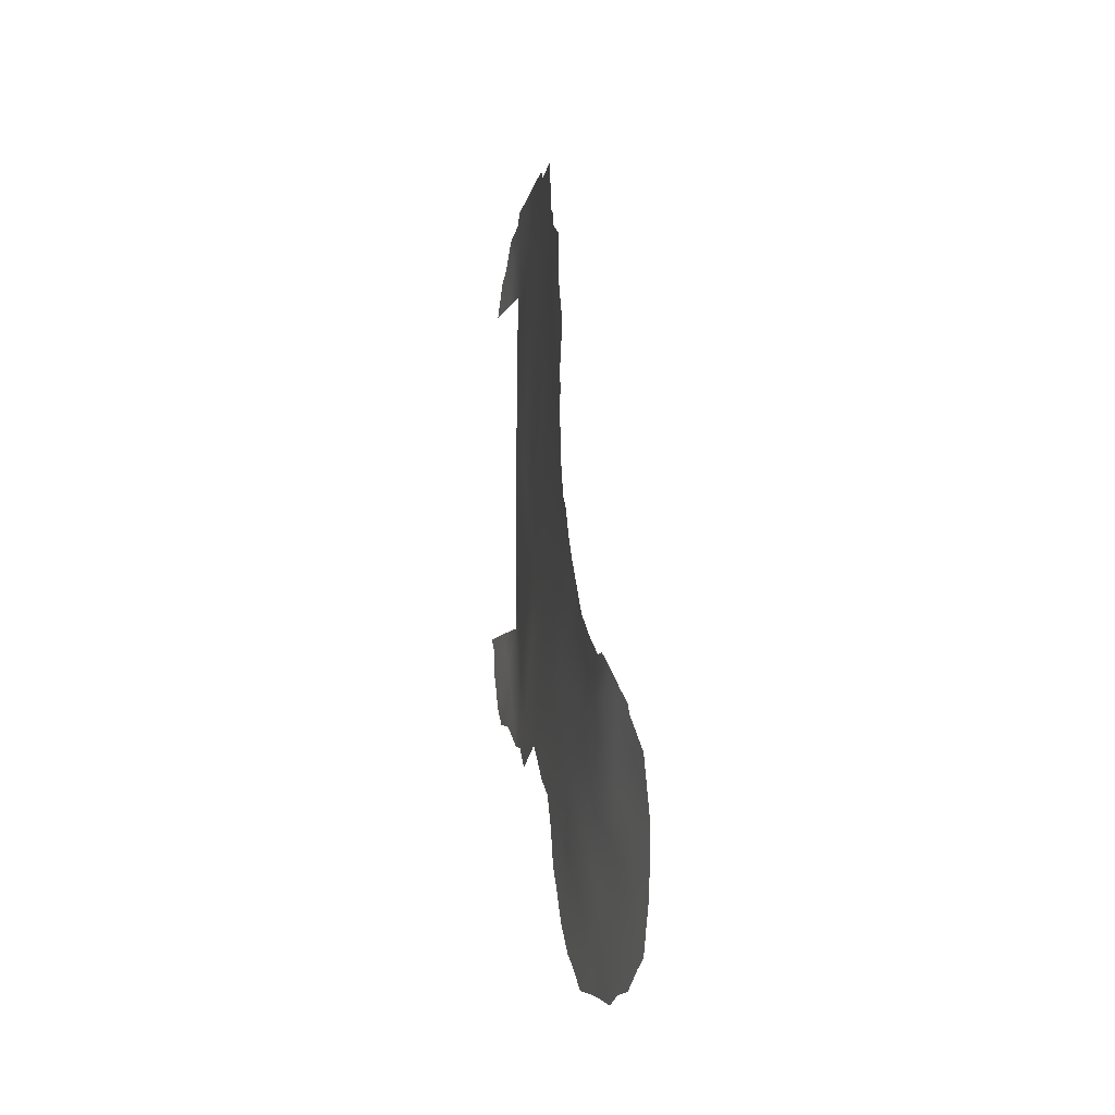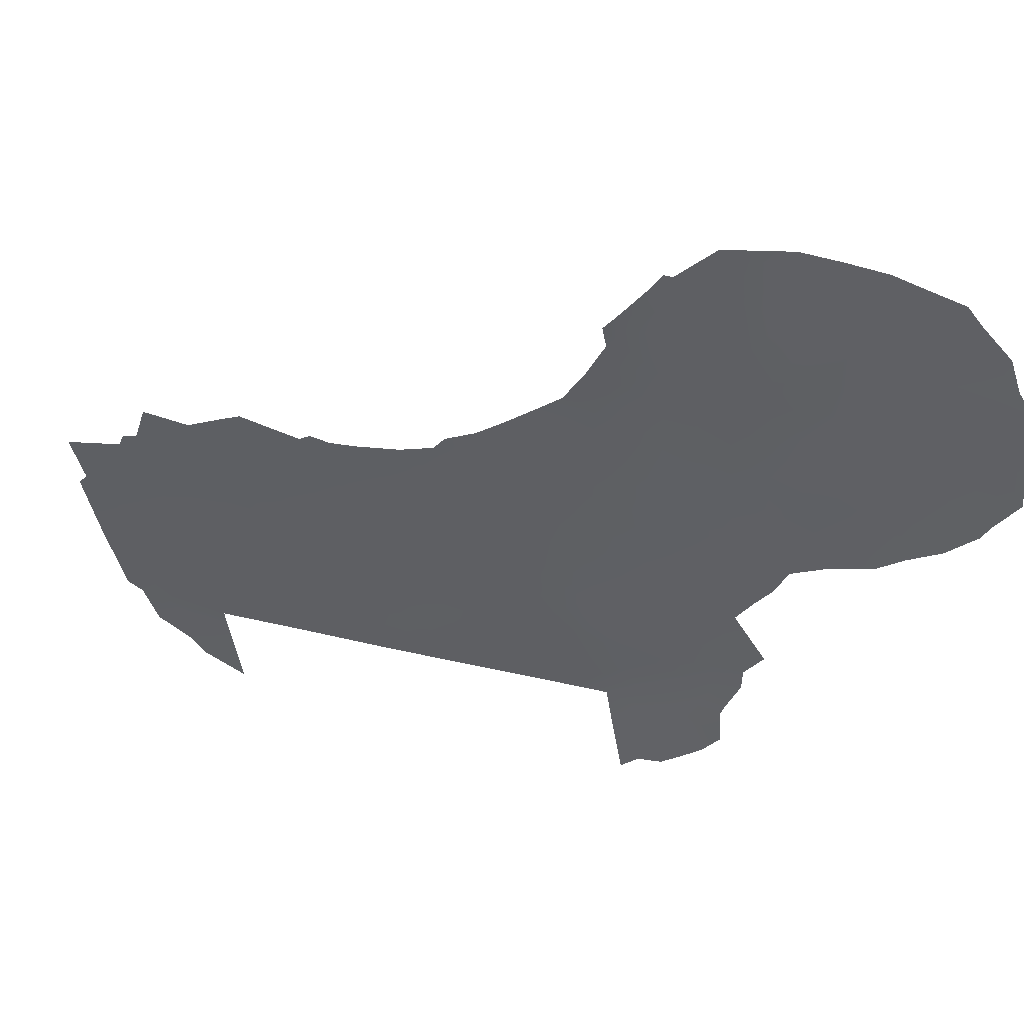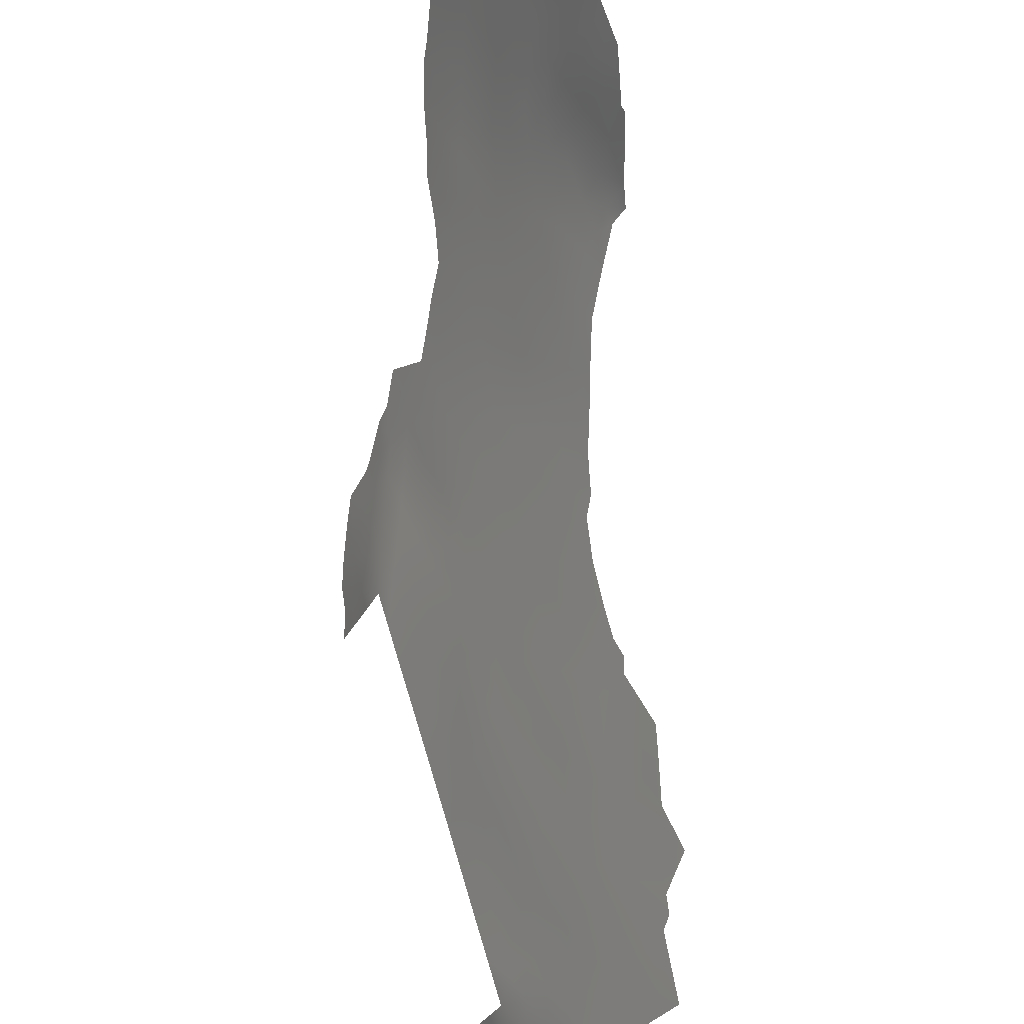
<metadata>
{"format":"obj","ext":"obj","renderer":"f3d","projection":"perspective","resolution":1024,"background":"white","views":[{"elev":-9.7,"azim":140.6,"up":"+Z"},{"elev":23.6,"azim":113.9,"up":"+Y"},{"elev":67.8,"azim":-16.7,"up":"+Y"}]}
</metadata>
<code>
v -96.62 78.59 38.21
v -96.29 79.19 40.25
v -97.52 77.06 40.5
v -97.52 77.06 40.03
v -94.64 81.8 33.74
v -91.77 87.68 28.92
v -91.23 89.06 27.31
v -93.8 83.4 32.87
v -94.39 82.52 47.35
v -95.71 80.25 47.26
v -94.98 81.51 45.35
v -91.6 87.45 36.82
v -97.52 77.06 38
v -96.77 78.09 36.13
v -91.02 89.39 29.45
v -94.86 81.59 37.33
v -95.81 79.76 36.52
v -95.1 81.01 35.12
v -93.53 83.97 38.5
v -92.61 85.93 28.25
v -96.08 79.09 34.48
v -94.44 82.41 50.94
v -96.55 78.78 48.43
v -95.07 81.36 49.24
v -95.97 79.81 44.95
v -97.87 76.24 50
v -92.25 86.53 30.34
v -97.92 76.02 38
v -97.54 77.09 50
v -97.53 77.08 47.53
v -93.68 83.73 43
v -93.33 84.32 46.56
v -89.99 91.48 31.86
v -96.55 78.73 41.18
v -91.1 88.61 33.33
v -92.05 86.76 33.66
v -93.96 83.28 45.11
v -96.99 77.96 42.89
v -96.15 79.49 43
v -91.77 87.43 31.91
v -98.17 75.24 36.99
v -92.07 87.17 27.01
v -97.51 76.44 35.85
v -90.36 89.89 34.81
v -95.26 81.01 43.43
v -90.85 89.43 31.49
v -97.51 77.05 42.69
v -97.52 77.06 44.94
v -90.21 91.16 30.04
v -93.6 83.87 40.87
v -92.82 85.32 32.03
v -93.11 84.85 29.83
v -95.51 80.59 51.07
v -94.1 82.92 36.71
v -93.88 83.26 34.84
v -95.54 80.43 38.43
v -91.38 88.01 35.06
v -96.69 78.53 46.26
v -92.27 86.29 35.57
v -92.65 85.52 39.84
v -93 84.93 34.18
v -94.58 82.17 41.78
v -92.49 85.8 37.63
v -95.16 81.15 40.09
v -93.07 84.75 44.23
v -93.19 84.54 36.24
v -95.61 80.4 41.46
v -94.66 81.84 35.52
v -90.5 90.8 27.06
v -96.62 78.66 51.06
v -97.65 76.68 51.06
v -94.57 82.15 38.37
v -90.4 90.96 28.04
v -94.17 82.63 32.32
v -95.53 80.03 32.9
v -94.85 81.39 33.5
v -96.22 78.72 33.72
v -95.93 79.32 33.58
v -92.75 85.64 26.96
v -94.77 81.84 52.79
v -92.94 84.96 48.07
v -92.79 85.19 49.32
v -96.72 77.73 34.34
v -97.03 77.79 52.89
v -96.03 79.7 52.95
v -98.68 74.18 38
v -98.44 74.65 37.38
v -98.34 74.76 36.68
v -97.72 76.44 52.33
v -97.2 77.5 52.52
v -98.23 75.28 51.11
v -98.01 75.78 51.43
v -98.52 74.64 50
v -94.6 82.13 52.45
v -93.83 83.44 52.43
v -93.67 83.72 50.68
v -93.47 84.06 50.45
v -93.4 84.18 49.97
v -93.47 84.07 29.56
v -93.24 84.54 28.78
v -92.25 86.81 25.93
v -92.59 86 26.69
v -92.55 85.63 46.29
v -97.43 76.37 34.66
v -97.75 75.76 35.27
v -90.32 89.9 35.3
v -90.77 88.98 35.99
v -91.84 87.79 25.86
v -91.63 88.29 25.8
v -93.61 83.78 30.79
v -89.59 92.02 33.46
v -89.36 92.86 32.34
v -98.1 75.18 36.06
v -89.42 93.03 30.59
v -89.93 90.79 34.9
v -90 90.44 35.28
v -96.88 77.43 34.51
v -90.17 91.66 26.67
v -90.52 90.87 26.06
v -90.87 90.02 25.92
v -93.81 83.37 31.8
v -92.83 85.16 44.72
v -92.72 85.34 44.34
v -91.23 88.1 36.75
v -89.57 92.04 33.68
v -92.32 86.06 40.36
v -92.12 86.44 39.42
v -91.58 87.44 37.79
v -89.66 92.71 28.59
v -91.84 86.93 38.6
v -91.14 89.4 25.63
v -92.8 85.21 43.82
v -92.71 85.39 41.8
v -89.97 92.13 26.96
v -92.55 85.67 40.77
v -96.92 78.09 40.2
v -94.23 82.58 33.31
v -94.48 82.07 32.88
v -95.11 80.93 34.06
v -95.47 80.2 33.67
v -95.19 80.71 33.2
v -95.05 81.38 47.3
v -95.31 80.95 46.26
v -94.73 81.93 46.3
v -97.14 77.56 37.01
v -96.69 78.35 37.17
v -97.1 77.76 38.09
v -95.34 80.66 36.8
v -95.47 80.36 35.76
v -94.98 81.3 36.15
v -93.04 84.96 27.86
v -95.08 81.31 51.98
v -95.39 80.78 52.87
v -95.75 80.18 51.98
v -94.27 82.71 48.46
v -93.84 83.44 47.99
v -93.9 83.34 49.22
v -97.09 77.82 45.7
v -96.99 78 44.69
v -96.71 78.49 45.37
v -96.49 78.89 44.67
v -96.31 79.2 45.66
v -96.3 78.91 36.3
v -96.2 79.19 37.34
v -96.4 78.63 35.3
v -95.93 79.45 35.46
v -96.8 77.77 35.13
v -96.43 78.39 34.54
v -96.32 79.18 51.98
v -96.54 78.74 52.92
v -96.87 78.14 52.02
v -92.02 87.08 29.63
v -92.42 86.26 29.36
v -92.18 86.83 28.65
v -96.24 79.32 47.71
v -95.92 79.88 48.41
v -97.89 76 37.35
v -98.3 75.1 38
v -94.78 81.84 48.32
v -95.36 80.85 48.29
v -97.03 77.88 39.12
v -96.48 78.84 39.21
v -97.99 75.9 50.71
v -97.15 77.68 51.02
v -97.31 77.32 51.84
v -98.2 75.44 50
v -97.53 77.09 48.77
v -97.08 77.85 47.93
v -97.14 77.77 49.52
v -94.13 82.94 51.67
v -94.21 82.79 52.44
v -94.56 82.2 51.75
v -93.38 84.22 47.54
v -93.05 84.77 47.1
v -94.87 81.64 39.24
v -95.36 80.77 39.29
v -95.05 81.3 38.39
v -95.84 80.05 46.03
v -95.47 80.67 45.21
v -94.95 81.54 51.02
v -92.69 85.68 30.12
v -92.51 85.98 31.13
v -92.97 85.08 30.89
v -94 83.16 50.84
v -93.75 83.58 51.56
v -97.52 77.06 39.02
v -97.05 77.87 41.22
v -92.04 86.91 31.16
v -91.91 87.26 30.42
v -91.61 87.88 30.91
v -93.81 83.5 46.91
v -94.18 82.88 46.15
v -93.64 83.79 45.87
v -93.66 83.71 36.53
v -93.53 83.91 35.52
v -96.75 78.38 42.09
v -96.32 79.16 42.18
v -96.54 78.78 42.99
v -96.06 79.6 41.27
v -95.89 79.92 42.29
v -95.68 80.08 37.51
v -96.08 79.51 38.33
v -92.16 86.52 34.6
v -91.69 87.43 34.37
v -91.79 87.21 35.3
v -95.91 79.82 39.29
v -92.35 86.52 27.62
v -92.4 86.41 26.88
v -91.51 88.35 28.12
v -91.92 87.43 27.93
v -91.65 88.1 27.18
v -91.4 88.53 29.16
v -91.11 89.26 28.37
v -90.82 90.01 27.64
v -93.09 84.68 49.65
v -92.91 85.02 46.35
v -92.69 85.39 46.97
v -93.66 83.76 44.07
v -93.19 84.55 43.46
v -93.39 84.22 44.9
v -95.27 80.87 37.68
v -90.97 88.71 35.26
v -91.81 87.81 26.38
v -95.75 80.18 43.23
v -95.43 80.71 42.45
v -91.57 87.69 33.49
v -91.93 87.06 32.78
v -91.45 88.01 32.63
v -89.79 91.75 32.76
v -89.64 92.28 32.1
v -89.48 92.44 32.9
v -97.51 76.71 36.73
v -97.81 75.89 36.34
v -97.16 77.23 35.97
v -97.11 77.81 46.83
v -96.67 78.56 47.3
v -92.42 86.07 32.91
v -92.53 85.83 33.89
v -92.91 85.11 33.16
v -91.2 88.74 30.98
v -91.31 88.64 30.15
v -90.92 89.44 30.46
v -97.52 77.06 43.82
v -97.22 77.57 43.81
v -97.52 77.06 41.6
v -97.17 77.66 42.04
v -89.74 92.19 31.21
v -89.39 92.94 31.49
v -90.4 90.52 31.64
v -90.52 90.32 30.75
v -90.12 91.29 30.97
v -89.82 92.09 30.29
v -90.29 91.09 29.05
v -90.62 90.27 29.77
v -97.52 77.07 46.24
v -95.59 80.43 49.28
v -96.24 79.33 46.72
v -89.7 91.6 34.08
v -95.62 80.41 44.2
v -95.13 81.25 44.4
v -96.2 79.4 43.85
v -96.77 78.39 43.79
v -94.48 82.37 45.31
v -91.33 88.39 31.75
v -91.66 87.84 29.87
v -91.01 88.95 32.43
v -90.59 89.85 32.36
v -90.73 89.42 33.14
v -94.9 81.62 40.86
v -95.13 81.22 41.67
v -95.32 80.88 40.86
v -94.71 81.97 43.66
v -94.94 81.57 42.63
v -94.5 82.33 42.79
v -93.07 84.79 39.24
v -93.09 84.75 40.4
v -93.55 83.96 39.74
v -94 83.16 40.22
v -93.92 83.3 39.24
v -93.22 84.51 42.5
v -93.66 83.77 41.95
v -93.09 84.74 41.4
v -94.15 82.93 43.4
v -94.11 82.98 42.4
v -94.75 81.87 40.02
v -94.45 82.39 40.64
v -93.13 84.65 45.63
v -92.69 85.4 45.5
v -94.28 82.72 44.37
v -94.72 81.96 44.61
v -92.38 86.04 36.59
v -92.85 85.16 36.95
v -92.74 85.4 35.9
v -92.98 84.93 38.06
v -93.34 84.29 37.31
v -93.34 84.3 32.48
v -93.3 84.37 31.47
v -92.26 86.44 32.01
v -93.31 84.4 30.53
v -96.07 79.62 51.07
v -96.37 79.09 50.22
v -95.82 80.03 50.2
v -94.26 82.74 50.11
v -90.18 90.82 32.53
v -94.53 82.27 49.27
v -96.68 78.55 49.44
v -96.92 78.15 50.24
v -94.55 82.1 36.5
v -94.14 82.82 35.87
v -94.29 82.5 35.12
v -94.69 81.74 34.6
v -94.27 82.51 34.23
v -93.83 83.34 33.86
v -90.71 89.29 34.17
v -94.38 82.5 39.43
v -94.07 83.02 38.42
v -91.37 87.94 35.98
v -91.9 86.94 36.25
v -92.86 85.38 29.02
v -92.63 85.62 34.88
v -93.44 84.08 34.51
v -93.38 84.2 33.5
v -90.03 91.82 28.36
v -89.92 91.96 29.32
v -89.53 92.89 29.59
v -93.82 83.43 37.52
v -92.6 85.61 38.72
v -92.13 86.42 38.2
v -92.28 86.17 39.22
v -91.38 88.79 26.45
v -90.91 89.87 26.52
v -92.01 86.68 37.24
v -95.7 80.22 40.32
v -93.09 84.75 35.2
v -94.08 83.05 41.33
v -95.3 80.96 50.17
v -94.77 81.87 50.14
v -95.59 80.03 34.58
v -92.78 85.25 42.98
v -90.15 91.62 27.46
v -94.31 82.57 37.5
v -89.82 92.4 27.75
v -97.26 76.8 35.2
v -96.15 79.47 49.37
v -96.98 78.03 48.8
v -90.7 90.2 28.71
v -91.25 88.3 34.25
v -90.38 90.12 33.25
v -90.23 90.28 34.1
v -93.77 83.55 50.08
v -90.65 89.32 35.16
v -89.94 91.08 33.74
v -93.39 84.19 48.75
f 139 140 141
f 142 143 144
f 145 146 147
f 148 149 150
f 21 77 78
f 152 153 154
f 155 156 157
f 158 159 160
f 161 162 160
f 146 163 164
f 165 166 163
f 165 167 168
f 169 170 171
f 172 173 174
f 23 175 176
f 88 41 87
f 142 179 180
f 136 181 182
f 71 185 89
f 26 71 183
f 184 171 185
f 89 185 90
f 71 89 92
f 26 183 186
f 187 188 365
f 190 191 192
f 193 194 81
f 195 196 197
f 198 199 143
f 200 192 152
f 201 202 203
f 204 205 190
f 206 147 181
f 208 209 210
f 211 212 213
f 214 329 215
f 157 373 98
f 216 217 218
f 219 220 217
f 52 99 100
f 164 221 222
f 223 224 225
f 182 222 226
f 42 228 101
f 101 228 102
f 229 230 231
f 232 229 233
f 156 211 193
f 236 237 194
f 227 230 174
f 166 358 149
f 148 241 221
f 231 243 350
f 52 319 99
f 244 220 245
f 246 247 248
f 249 250 251
f 252 177 253
f 252 254 145
f 21 168 77
f 188 255 256
f 257 258 259
f 41 88 113
f 260 261 262
f 48 263 264
f 265 3 207
f 207 216 266
f 267 268 250
f 269 270 271
f 271 272 267
f 366 273 274
f 275 158 255
f 276 176 180
f 256 277 175
f 44 115 116
f 43 105 363
f 199 279 280
f 281 244 279
f 264 282 159
f 218 281 282
f 69 119 118
f 69 351 119
f 213 240 307
f 144 283 212
f 8 74 121
f 260 284 210
f 232 261 285
f 172 285 209
f 274 270 262
f 248 284 286
f 287 288 286
f 289 290 291
f 292 293 294
f 295 296 297
f 298 299 297
f 300 301 302
f 303 294 304
f 305 306 289
f 65 123 122
f 307 308 236
f 303 238 309
f 310 309 283
f 280 292 310
f 311 312 313
f 314 315 312
f 44 116 106
f 372 111 278
f 51 316 317
f 318 247 257
f 203 317 319
f 99 319 110
f 339 173 201
f 202 208 318
f 320 321 322
f 323 370 204
f 60 349 126
f 287 269 324
f 155 325 179
f 330 331 332
f 278 111 125
f 333 332 137
f 277 162 198
f 12 124 128
f 299 335 336
f 12 337 124
f 225 337 338
f 254 363 167
f 340 258 223
f 341 333 342
f 316 259 342
f 273 343 344
f 344 345 272
f 315 346 214
f 347 348 349
f 126 349 127
f 347 295 314
f 234 7 351
f 119 351 120
f 63 352 348
f 311 338 352
f 196 353 226
f 215 341 354
f 304 355 301
f 313 354 340
f 320 154 169
f 245 290 293
f 356 357 200
f 356 322 276
f 357 325 323
f 18 358 139
f 305 195 335
f 68 18 331
f 65 132 123
f 67 353 291
f 239 300 359
f 73 69 360
f 298 355 306
f 302 135 133
f 60 126 135
f 336 361 346
f 16 328 361
f 197 241 16
f 360 362 343
f 3 4 136
f 76 138 5
f 8 137 74
f 138 74 137
f 5 139 76
f 141 76 139
f 9 142 144
f 142 10 143
f 144 143 11
f 13 145 147
f 145 14 146
f 147 146 1
f 16 148 150
f 148 17 149
f 20 151 79
f 53 152 154
f 152 80 153
f 154 153 85
f 155 9 156
f 58 158 160
f 158 48 159
f 160 159 161
f 161 25 162
f 160 162 58
f 1 146 164
f 146 14 163
f 164 163 17
f 14 165 163
f 165 21 166
f 163 166 17
f 21 165 168
f 165 14 167
f 168 167 83
f 70 169 171
f 169 85 170
f 171 170 84
f 6 172 174
f 172 27 173
f 174 173 20
f 364 23 176
f 176 175 10
f 41 177 178
f 177 28 178
f 87 178 86
f 41 178 87
f 10 142 180
f 142 9 179
f 180 179 24
f 2 136 182
f 136 4 181
f 182 181 1
f 29 71 26
f 71 92 183
f 91 183 92
f 71 184 185
f 184 70 171
f 90 171 84
f 185 171 90
f 183 91 186
f 93 186 91
f 29 187 189
f 187 30 188
f 22 190 192
f 190 95 191
f 192 191 94
f 193 32 194
f 373 193 81
f 72 195 197
f 195 64 196
f 197 196 56
f 10 198 143
f 198 25 199
f 143 199 11
f 53 200 152
f 200 22 192
f 152 192 94
f 80 152 94
f 52 201 203
f 201 27 202
f 203 202 51
f 22 204 190
f 204 96 205
f 190 205 95
f 4 206 181
f 206 13 147
f 181 147 1
f 3 136 207
f 40 208 210
f 208 27 209
f 32 211 213
f 211 9 212
f 213 212 37
f 66 214 215
f 214 54 329
f 215 329 55
f 98 370 157
f 97 370 98
f 38 216 218
f 216 34 217
f 218 217 39
f 34 219 217
f 219 67 220
f 217 220 39
f 1 164 222
f 164 17 221
f 222 221 56
f 59 223 225
f 223 36 224
f 225 224 57
f 2 182 226
f 182 1 222
f 226 222 56
f 13 28 177
f 42 227 228
f 228 79 102
f 7 229 231
f 229 6 230
f 231 230 42
f 15 232 233
f 232 6 229
f 233 229 7
f 233 234 366
f 156 9 211
f 193 211 32
f 373 235 98
f 32 236 194
f 236 103 237
f 194 237 81
f 20 227 174
f 227 42 230
f 174 230 6
f 17 166 149
f 166 21 358
f 149 358 18
f 37 238 240
f 17 148 221
f 148 16 241
f 221 241 56
f 107 242 371
f 7 231 350
f 231 42 243
f 109 243 108
f 109 350 243
f 45 244 245
f 244 39 220
f 245 220 67
f 35 246 248
f 246 36 247
f 248 247 40
f 249 33 250
f 251 250 112
f 251 111 249
f 43 252 253
f 252 13 177
f 253 177 41
f 13 252 145
f 252 43 254
f 145 254 14
f 168 83 77
f 23 188 256
f 188 30 255
f 256 255 58
f 51 257 259
f 257 36 258
f 259 258 61
f 253 113 105
f 113 253 41
f 43 253 105
f 46 260 262
f 260 210 261
f 262 261 15
f 263 47 264
f 38 264 47
f 266 47 265
f 265 207 266
f 207 34 216
f 33 267 250
f 267 114 268
f 250 268 112
f 33 269 271
f 269 46 270
f 271 270 49
f 33 271 267
f 271 49 272
f 267 272 114
f 15 366 274
f 274 273 49
f 30 275 255
f 275 48 158
f 255 158 58
f 24 276 180
f 276 364 176
f 180 176 10
f 23 256 175
f 256 58 277
f 175 277 10
f 278 115 372
f 363 104 117
f 11 199 280
f 199 25 279
f 280 279 45
f 25 281 279
f 281 39 244
f 279 244 45
f 48 264 159
f 264 38 282
f 159 282 161
f 38 218 282
f 218 39 281
f 282 281 161
f 34 2 219
f 42 101 243
f 108 243 101
f 32 213 307
f 213 37 240
f 122 240 65
f 9 144 212
f 144 11 283
f 212 283 37
f 260 46 284
f 210 284 40
f 6 232 285
f 232 15 261
f 285 261 210
f 27 172 209
f 172 6 285
f 209 285 210
f 15 274 262
f 274 49 270
f 262 270 46
f 35 248 286
f 248 40 284
f 286 284 46
f 46 287 286
f 287 368 288
f 286 288 35
f 64 289 291
f 289 62 290
f 291 290 67
f 292 45 293
f 294 293 62
f 19 295 297
f 295 60 296
f 297 296 50
f 50 298 297
f 298 335 299
f 297 299 19
f 133 300 302
f 300 31 301
f 302 301 50
f 31 303 304
f 303 292 294
f 304 294 62
f 64 305 289
f 305 335 306
f 289 306 62
f 122 307 240
f 32 307 236
f 307 122 308
f 236 308 103
f 292 303 309
f 303 31 238
f 309 238 37
f 11 310 283
f 310 292 309
f 283 309 37
f 11 280 310
f 280 45 292
f 59 311 313
f 311 63 312
f 313 312 66
f 63 314 312
f 314 19 315
f 312 315 66
f 316 121 317
f 121 316 8
f 110 317 121
f 51 318 257
f 318 40 247
f 257 247 36
f 52 203 319
f 203 51 317
f 319 317 110
f 52 339 201
f 339 20 173
f 201 173 27
f 51 202 318
f 202 27 208
f 318 208 40
f 53 320 322
f 320 70 321
f 322 321 364
f 22 323 204
f 323 157 370
f 96 370 97
f 96 204 370
f 368 287 324
f 287 46 269
f 324 269 33
f 9 155 179
f 155 157 325
f 179 325 24
f 23 326 365
f 321 326 364
f 54 328 329
f 328 16 150
f 55 330 332
f 330 68 331
f 332 331 5
f 8 333 137
f 333 55 332
f 138 137 5
f 57 367 242
f 367 35 334
f 57 224 367
f 224 36 246
f 10 277 198
f 277 58 162
f 198 162 25
f 19 299 336
f 336 335 72
f 50 296 302
f 296 60 135
f 337 107 124
f 59 225 338
f 225 57 337
f 338 337 12
f 100 339 52
f 339 151 20
f 151 339 100
f 25 161 281
f 111 372 249
f 372 368 324
f 249 324 33
f 14 254 167
f 254 43 363
f 167 363 117
f 83 167 117
f 59 340 223
f 340 61 258
f 223 258 36
f 61 341 342
f 341 55 333
f 342 333 8
f 8 316 342
f 316 51 259
f 342 259 61
f 49 273 344
f 273 73 343
f 344 343 129
f 49 344 272
f 344 129 345
f 272 345 114
f 66 315 214
f 315 19 346
f 214 346 54
f 60 347 349
f 347 63 348
f 349 348 130
f 349 130 127
f 63 347 314
f 347 60 295
f 314 295 19
f 69 234 351
f 351 7 350
f 351 350 131
f 351 131 120
f 288 334 35
f 128 352 12
f 352 128 348
f 130 348 128
f 63 311 352
f 311 59 338
f 352 338 12
f 56 196 226
f 196 64 353
f 226 353 2
f 66 215 354
f 215 55 341
f 354 341 61
f 31 304 301
f 304 62 355
f 301 355 50
f 59 313 340
f 313 66 354
f 340 354 61
f 70 320 169
f 320 53 154
f 169 154 85
f 133 359 300
f 300 239 31
f 45 245 293
f 245 67 290
f 293 290 62
f 53 356 200
f 356 24 357
f 200 357 22
f 24 356 276
f 356 53 322
f 276 322 364
f 22 357 323
f 357 24 325
f 323 325 157
f 78 358 21
f 358 78 140
f 75 141 140
f 305 64 195
f 335 195 72
f 68 150 18
f 329 68 330
f 329 330 55
f 331 18 139
f 331 139 5
f 67 219 353
f 291 353 64
f 65 239 132
f 359 132 239
f 360 69 118
f 134 360 118
f 69 73 234
f 335 298 306
f 298 50 355
f 306 355 62
f 135 302 296
f 70 184 327
f 29 189 327
f 19 336 346
f 336 72 361
f 346 361 54
f 72 16 361
f 361 328 54
f 131 350 109
f 72 197 16
f 197 56 241
f 73 360 343
f 360 134 362
f 343 362 129
f 363 105 104
f 327 326 321
f 7 234 233
f 233 366 15
f 364 326 23
f 326 189 365
f 70 327 321
f 327 189 326
f 137 332 5
f 75 140 78
f 219 2 353
f 2 34 136
f 187 365 189
f 136 34 207
f 65 238 239
f 139 358 140
f 184 71 29
f 23 365 188
f 238 31 239
f 240 238 65
f 47 266 38
f 266 216 38
f 366 73 273
f 18 150 149
f 366 234 73
f 327 184 29
f 44 371 334
f 227 20 79
f 228 227 79
f 44 369 115
f 337 57 242
f 372 369 368
f 328 150 68
f 367 224 246
f 368 369 288
f 329 328 68
f 367 246 35
f 334 242 367
f 235 373 81
f 372 324 249
f 369 44 334
f 337 242 107
f 288 369 334
f 235 81 82
f 106 371 44
f 107 371 106
f 372 115 369
f 371 242 334
f 156 373 157
f 373 156 193

</code>
